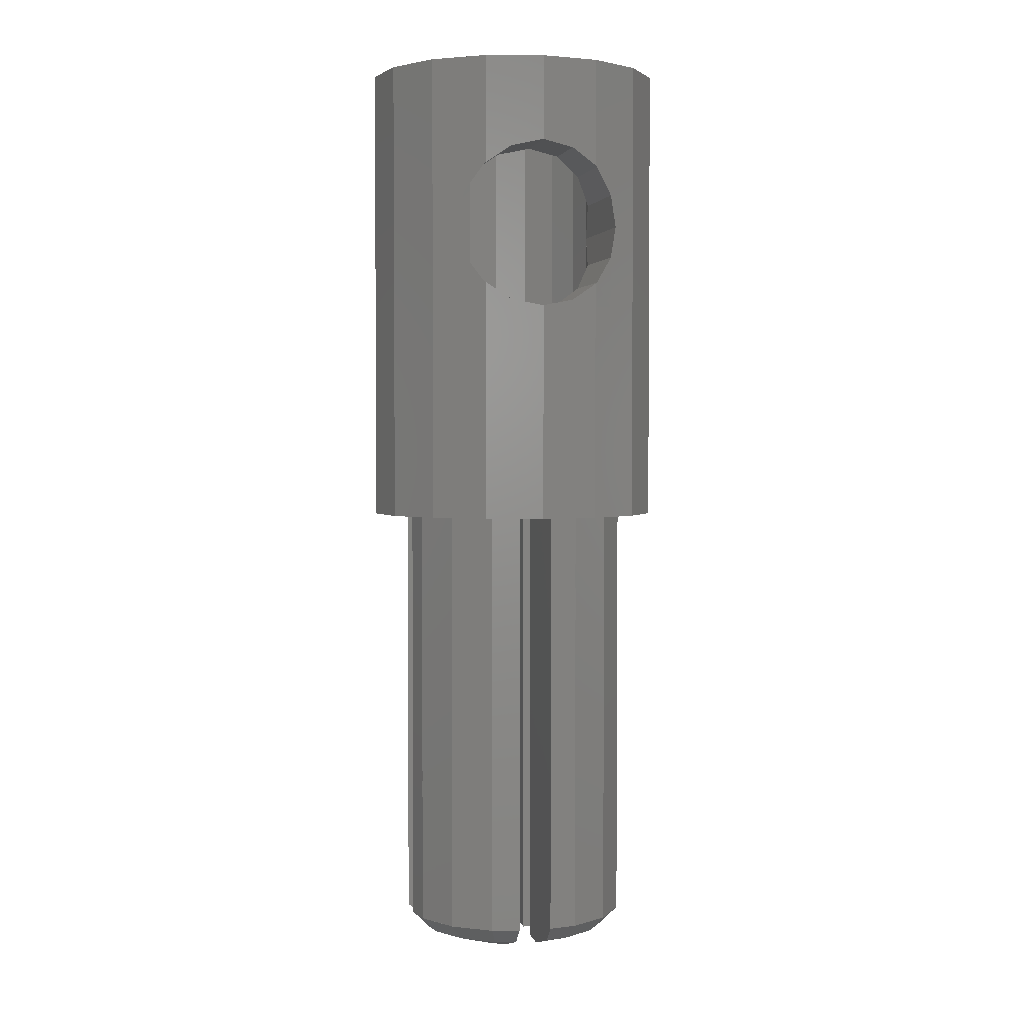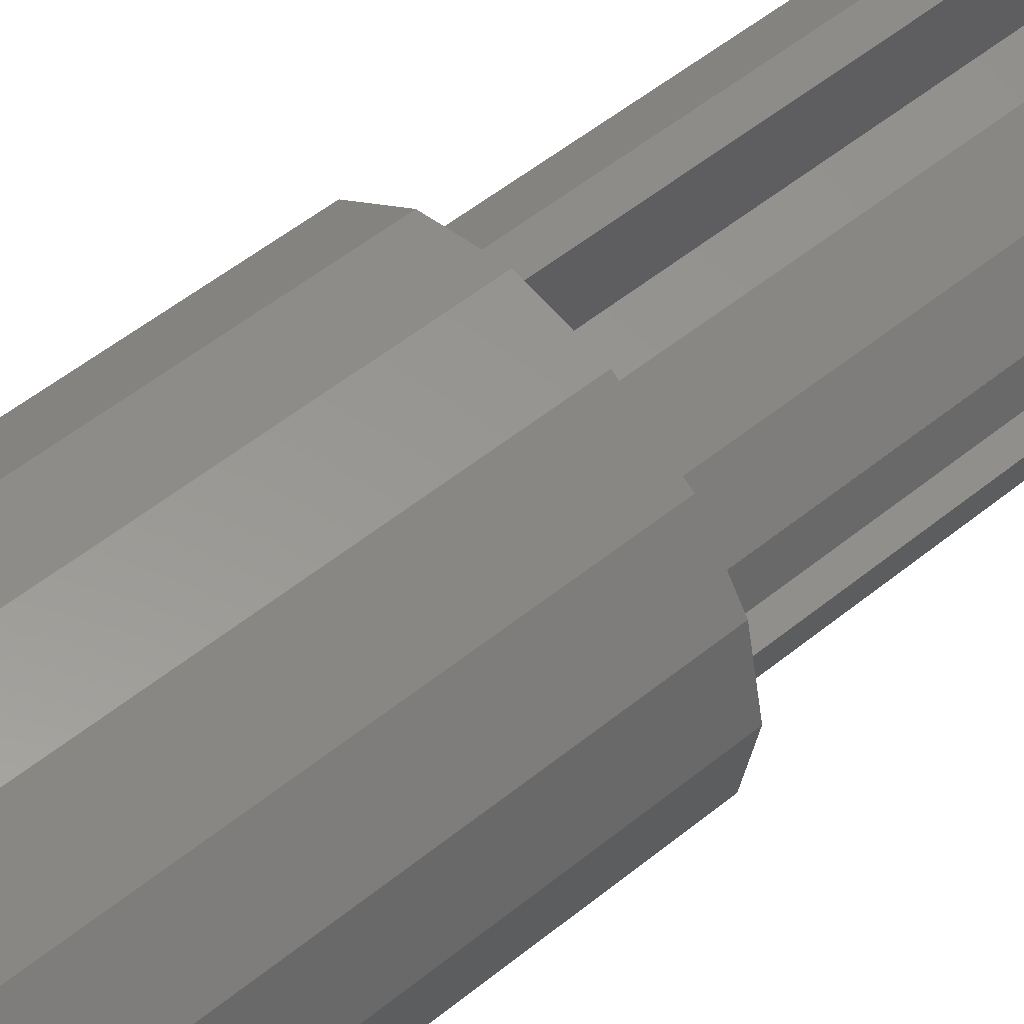
<metadata>
{"format":"stl","ext":"stl","renderer":"f3d","projection":"perspective","resolution":1024,"background":"white","views":[{"elev":2.8,"azim":-12.3,"up":"+Z"},{"elev":50.3,"azim":47.9,"up":"+Y"}]}
</metadata>
<code>
# stl→obj: 415 verts, 602 faces
v 0.116 0.02 -0.52
v 0.116 0.02 -0.54
v 0.136 0.02 -0.52
v 0.136 -0.02 -0.52
v 0.116 -0.02 -0.54
v 0.116 -0.02 -0.52
v -0.136 0.02 -0.52
v -0.116 0.02 -0.54
v -0.116 0.02 -0.52
v -0.116 -0.02 -0.52
v -0.116 -0.02 -0.54
v -0.136 -0.02 -0.52
v 0.02 0.136 -0.52
v 0.02 0.116 -0.54
v 0.02 0.116 -0.52
v 0.02 -0.116 -0.52
v 0.02 -0.116 -0.54
v 0.02 -0.136 -0.52
v -0.02 0.116 -0.52
v -0.02 0.116 -0.54
v -0.02 0.136 -0.52
v -0.02 -0.136 -0.52
v -0.02 -0.116 -0.54
v -0.02 -0.116 -0.52
v 0.14 0 0
v 0.1293 -0.05358 0
v 0 0 0
v 0.09899 -0.09899 0
v 0.05358 -0.1293 0
v 0 -0.14 0
v -0.05358 -0.1293 0
v -0.09899 -0.09899 0
v -0.1293 -0.05358 0
v -0.14 -0 0
v -0.1293 0.05358 0
v -0.09899 0.09899 0
v -0.05358 0.1293 0
v -0 0.14 0
v 0.05358 0.1293 0
v 0.09899 0.09899 0
v 0.1293 0.05358 0
v 0 0 0.08
v 0.1 0 0.08
v 0.09239 0.03827 0.08
v 0.07071 0.07071 0.08
v 0.03827 0.09239 0.08
v -0 0.1 0.08
v -0.03827 0.09239 0.08
v -0.07071 0.07071 0.08
v -0.09239 0.03827 0.08
v -0.1 -0 0.08
v -0.09239 -0.03827 0.08
v -0.07071 -0.07071 0.08
v -0.03827 -0.09239 0.08
v 0 -0.1 0.08
v 0.03827 -0.09239 0.08
v 0.07071 -0.07071 0.08
v 0.09239 -0.03827 0.08
v 0.07071 -0.165 0.4307
v 0.06888 -0.1663 0.432
v 0.07071 -0.07071 0.4307
v 0.07071 -0.165 0.2893
v 0.07071 -0.07071 0.2893
v 0.06888 -0.1663 0.288
v -0.07071 -0.165 0.2893
v -0.06888 -0.1663 0.288
v -0.07071 -0.07071 0.2893
v -0.07071 -0.165 0.4307
v -0.07071 -0.07071 0.4307
v -0.06888 -0.1663 0.432
v 0.03828 -0.1724 0.4524
v 0.03828 -0.1724 0.46
v 0 -0.18 0.46
v -0.03828 -0.1724 0.4524
v -0.03828 -0.1724 0.46
v -0.1273 -0.1273 0.46
v -0.1273 -0.1273 0.26
v -0.1 -0.1455 0.36
v 0 -0.18 0.26
v 0.03828 -0.1724 0.26
v 0.03828 -0.1724 0.2676
v -0.03828 -0.1724 0.2676
v -0.03828 -0.1724 0.26
v 0.1273 -0.1273 0.46
v 0.1 -0.1455 0.36
v 0.1273 -0.1273 0.26
v 0.136 -0.02 0
v 0.02 -0.02 -0.52
v 0.02 -0.02 0
v 0.02 -0.136 0
v -0.02 -0.136 0
v -0.02 -0.02 -0.52
v -0.02 -0.02 0
v -0.136 -0.02 0
v -0.136 0.02 0
v -0.02 0.02 -0.52
v -0.02 0.02 0
v -0.02 0.136 0
v 0.02 0.136 0
v 0.02 0.02 -0.52
v 0.02 0.02 0
v 0.136 0.02 0
v 0.1292 -0.0536 0
v 0.1292 -0.0536 -0.52
v -0.1292 -0.0536 -0.52
v -0.1292 -0.0536 0
v 0.1292 0.0536 -0.52
v 0.1292 0.0536 0
v -0.1292 0.0536 0
v -0.1292 0.0536 -0.52
v 0.0536 0.1292 0
v 0.0536 0.1292 -0.52
v -0.0536 0.1292 -0.52
v -0.0536 0.1292 0
v 0.0536 -0.1292 -0.52
v 0.0536 -0.1292 0
v -0.0536 -0.1292 0
v -0.0536 -0.1292 -0.52
v 0.0424 -0.0424 -0.56
v 0.02 -0.02 -0.56
v 0.056 -0.02 -0.56
v 0.0556 -0.0228 -0.56
v 0.02 -0.056 -0.56
v 0.0228 -0.0556 -0.56
v -0.0424 -0.0424 -0.56
v -0.02 -0.02 -0.56
v -0.02 -0.056 -0.56
v -0.0228 -0.0556 -0.56
v -0.056 -0.02 -0.56
v -0.0556 -0.0228 -0.56
v -0.0424 0.0424 -0.56
v -0.02 0.02 -0.56
v -0.056 0.02 -0.56
v -0.0556 0.0228 -0.56
v -0.02 0.056 -0.56
v -0.0228 0.0556 -0.56
v 0.0424 0.0424 -0.56
v 0.02 0.02 -0.56
v 0.02 0.056 -0.56
v 0.0228 0.0556 -0.56
v 0.056 0.02 -0.56
v 0.0556 0.0228 -0.56
v -0.046 0.1108 -0.54
v -0.0848 0.0848 -0.54
v -0.0992 0.0992 -0.52
v -0.1108 0.046 -0.54
v -0.1108 -0.046 -0.54
v -0.0848 -0.0848 -0.54
v -0.0992 -0.0992 -0.52
v -0.046 -0.1108 -0.54
v 0.046 -0.1108 -0.54
v 0.0848 -0.0848 -0.54
v 0.0992 -0.0992 -0.52
v 0.1108 -0.046 -0.54
v 0.1108 0.046 -0.54
v 0.0848 0.0848 -0.54
v 0.0992 0.0992 -0.52
v 0.046 0.1108 -0.54
v 0.056 0.02 -0.52
v 0.056 -0.02 -0.52
v -0.056 0.02 -0.52
v -0.056 -0.02 -0.52
v 0.02 0.056 -0.52
v 0.02 -0.056 -0.52
v -0.02 0.056 -0.52
v -0.02 -0.056 -0.52
v 0.09885 -0.09896 0
v 0.09885 -0.09896 -0.52
v 0.05346 -0.1293 0
v 0.05346 -0.1293 -0.52
v 0.09896 0.09885 0
v 0.09896 0.09885 -0.52
v 0.1293 0.05346 0
v 0.1293 0.05346 -0.52
v -0.09885 0.09896 0
v -0.09885 0.09896 -0.52
v -0.05346 0.1293 0
v -0.05346 0.1293 -0.52
v -0.09896 -0.09885 0
v -0.09896 -0.09885 -0.52
v -0.1293 -0.05346 0
v -0.1293 -0.05346 -0.52
v 0.1 -0 0.46
v 0.1 -0 0.56
v 0.09239 0.03827 0.56
v 0.09239 0.03827 0.46
v 0.07071 0.07071 0.56
v 0.07071 0.07071 0.46
v 0.03827 0.09239 0.56
v 0.03827 0.09239 0.46
v 0 0.1 0.56
v 0 0.1 0.46
v -0.03827 0.09239 0.56
v -0.03827 0.09239 0.46
v -0.07071 0.07071 0.56
v -0.07071 0.07071 0.46
v -0.09239 0.03827 0.56
v -0.09239 0.03827 0.46
v -0.1 0 0.56
v -0.1 0 0.46
v -0.09239 -0.03827 0.56
v -0.09239 -0.03827 0.46
v -0.07071 -0.07071 0.56
v -0.07071 -0.07071 0.46
v -0.03827 -0.09239 0.56
v -0.03827 -0.09239 0.46
v -0 -0.1 0.56
v -0 -0.1 0.46
v 0.03827 -0.09239 0.56
v 0.03827 -0.09239 0.46
v 0.07071 -0.07071 0.56
v 0.07071 -0.07071 0.46
v 0.09239 -0.03827 0.56
v 0.09239 -0.03827 0.46
v 0.1 0 0.56
v 0.1 0 0.46
v 0.1 -0 0.08
v 0.1 -0 0.26
v 0.09239 0.03827 0.26
v 0.07071 0.07071 0.26
v 0.03827 0.09239 0.26
v 0 0.1 0.26
v 0 0.1 0.08
v -0.03827 0.09239 0.26
v -0.07071 0.07071 0.26
v -0.09239 0.03827 0.26
v -0.1 0 0.26
v -0.1 0 0.08
v -0.09239 -0.03827 0.26
v -0.07071 -0.07071 0.26
v -0.03827 -0.09239 0.26
v -0 -0.1 0.26
v -0 -0.1 0.08
v 0.03827 -0.09239 0.26
v 0.07071 -0.07071 0.26
v 0.09239 -0.03827 0.26
v 0.1 0 0.26
v 0.15 0 0.56
v 0.1386 0.0574 0.56
v 0.1061 0.1061 0.56
v 0.0574 0.1386 0.56
v -0 0.15 0.56
v -0 0.1 0.56
v -0.0574 0.1386 0.56
v -0.1061 0.1061 0.56
v -0.1386 0.0574 0.56
v -0.15 -0 0.56
v -0.1 -0 0.56
v -0.1386 -0.0574 0.56
v -0.1061 -0.1061 0.56
v -0.0574 -0.1386 0.56
v 0 -0.15 0.56
v 0 -0.1 0.56
v 0.0574 -0.1386 0.56
v 0.1061 -0.1061 0.56
v 0.1386 -0.0574 0.56
v 0.144 0 0.56
v 0.18 0 0.56
v 0.1663 0.06888 0.56
v 0.133 0.05511 0.56
v 0.1273 0.1273 0.56
v 0.1018 0.1018 0.56
v 0.06888 0.1663 0.56
v 0.05511 0.133 0.56
v -0 0.18 0.56
v -0 0.144 0.56
v -0.06888 0.1663 0.56
v -0.05511 0.133 0.56
v -0.1273 0.1273 0.56
v -0.1018 0.1018 0.56
v -0.1663 0.06888 0.56
v -0.133 0.05511 0.56
v -0.18 -0 0.56
v -0.144 -0 0.56
v -0.1663 -0.06888 0.56
v -0.133 -0.05511 0.56
v -0.1273 -0.1273 0.56
v -0.1018 -0.1018 0.56
v -0.06888 -0.1663 0.56
v -0.05511 -0.133 0.56
v 0 -0.18 0.56
v 0 -0.144 0.56
v 0.06888 -0.1663 0.56
v 0.05511 -0.133 0.56
v 0.1273 -0.1273 0.56
v 0.1018 -0.1018 0.56
v 0.1663 -0.06888 0.56
v 0.133 -0.05511 0.56
v 0.18 0 0.46
v 0.1663 -0.06888 0.46
v 0.06888 -0.1663 0.46
v -0 -0.18 0.56
v -0 -0.18 0.46
v -0.06888 -0.1663 0.46
v -0.1663 -0.06888 0.46
v -0.18 0 0.56
v -0.18 0 0.46
v -0.1663 0.06888 0.46
v -0.1273 0.1273 0.46
v -0.06888 0.1663 0.46
v 0 0.18 0.56
v 0 0.18 0.46
v 0.06888 0.1663 0.46
v 0.1273 0.1273 0.46
v 0.1663 0.06888 0.46
v 0.18 -0 0.56
v 0.18 -0 0.46
v 0.18 0 0
v 0.18 0 0.26
v 0.1663 -0.06888 0.26
v 0.1663 -0.06888 0
v 0.1273 -0.1273 0
v 0.06888 -0.1663 0.26
v 0.06888 -0.1663 0
v -0 -0.18 0.26
v -0 -0.18 0
v -0.06888 -0.1663 0.26
v -0.06888 -0.1663 0
v -0.1273 -0.1273 0
v -0.1663 -0.06888 0.26
v -0.1663 -0.06888 0
v -0.18 0 0.26
v -0.18 0 0
v -0.1663 0.06888 0.26
v -0.1663 0.06888 0
v -0.1273 0.1273 0.26
v -0.1273 0.1273 0
v -0.06888 0.1663 0.26
v -0.06888 0.1663 0
v 0 0.18 0.26
v 0 0.18 0
v 0.06888 0.1663 0.26
v 0.06888 0.1663 0
v 0.1273 0.1273 0.26
v 0.1273 0.1273 0
v 0.1663 0.06888 0.26
v 0.1663 0.06888 0
v 0.18 -0 0.26
v 0.18 -0 0
v 0.154 0 0
v 0.1423 -0.05893 0
v 0.1089 -0.1089 0
v 0.05893 -0.1423 0
v -0 -0.154 0
v -0 -0.14 0
v -0.05893 -0.1423 0
v -0.1089 -0.1089 0
v -0.1423 -0.05893 0
v -0.154 0 0
v -0.14 0 0
v -0.1423 0.05893 0
v -0.1089 0.1089 0
v -0.05893 0.1423 0
v 0 0.154 0
v 0 0.14 0
v 0.05893 0.1423 0
v 0.1089 0.1089 0
v 0.1423 0.05893 0
v 0.154 -0 0
v 0.14 -0 0
v 0.144 0 0
v 0.133 -0.05511 0
v 0.1018 -0.1018 0
v 0.05511 -0.133 0
v -0 -0.144 0
v -0.05511 -0.133 0
v -0.1018 -0.1018 0
v -0.133 -0.05511 0
v -0.144 0 0
v -0.133 0.05511 0
v -0.1018 0.1018 0
v -0.05511 0.133 0
v 0 0.144 0
v 0.05511 0.133 0
v 0.1018 0.1018 0
v 0.133 0.05511 0
v 0.144 -0 0
v 0 -0.1 0.46
v 0.03827 -0.09239 0.4524
v 0.03827 -0.1724 0.4524
v 0.09239 -0.03827 0.3983
v 0.09239 -0.1506 0.3983
v 0.1 0 0.36
v 0.03827 -0.1724 0.2676
v 0.03827 -0.09239 0.2676
v 0 -0.1 0.26
v 0.09239 -0.1506 0.3217
v 0.09239 -0.03827 0.3217
v -0.03827 -0.09239 0.2676
v -0.03827 -0.1724 0.2676
v -0.09239 -0.03827 0.3217
v -0.09239 -0.1506 0.3217
v -0.1 0 0.36
v -0.03827 -0.1724 0.4524
v -0.03827 -0.09239 0.4524
v -0.09239 -0.1506 0.3983
v -0.09239 -0.03827 0.3983
v 0.07072 -0.165 0.4307
v 0.07072 -0.165 0.46
v 0.0924 -0.1506 0.3983
v 0.0924 -0.1506 0.46
v -0.07072 -0.165 0.4307
v -0.07072 -0.165 0.46
v -0.0924 -0.1506 0.3983
v -0.0924 -0.1506 0.46
v 0.07072 -0.165 0.26
v 0.07072 -0.165 0.2893
v 0.0928 -0.1506 0.26
v 0.0924 -0.1506 0.3217
v 0.0924 -0.1506 0.26
v -0.07072 -0.165 0.2893
v -0.07072 -0.165 0.26
v -0.0924 -0.1506 0.3217
v -0.0928 -0.1506 0.26
v -0.0924 -0.1506 0.26
f 1 2 3
f 4 5 6
f 7 8 9
f 10 11 12
f 13 14 15
f 16 17 18
f 19 20 21
f 22 23 24
f 25 26 27
f 26 28 27
f 28 29 27
f 29 30 27
f 30 31 27
f 31 32 27
f 32 33 27
f 33 34 27
f 34 35 27
f 35 36 27
f 36 37 27
f 37 38 27
f 38 39 27
f 39 40 27
f 40 41 27
f 41 25 27
f 42 43 44
f 42 44 45
f 42 45 46
f 42 46 47
f 42 47 48
f 42 48 49
f 42 49 50
f 42 50 51
f 42 51 52
f 42 52 53
f 42 53 54
f 42 54 55
f 42 55 56
f 42 56 57
f 42 57 58
f 42 58 43
f 59 60 61
f 62 63 64
f 65 66 67
f 68 69 70
f 71 72 73
f 74 73 75
f 76 77 78
f 79 80 81
f 79 82 83
f 84 85 86
f 87 4 88
f 87 88 89
f 89 88 18
f 89 18 90
f 91 22 92
f 91 92 93
f 93 92 12
f 93 12 94
f 95 7 96
f 95 96 97
f 97 96 21
f 97 21 98
f 99 13 100
f 99 100 101
f 101 100 3
f 101 3 102
f 103 104 4
f 103 4 87
f 94 12 105
f 94 105 106
f 102 3 107
f 102 107 108
f 109 110 7
f 109 7 95
f 111 112 13
f 111 13 99
f 98 21 113
f 98 113 114
f 90 18 115
f 90 115 116
f 117 118 22
f 117 22 91
f 119 120 121
f 119 121 122
f 123 120 119
f 123 119 124
f 125 126 127
f 125 127 128
f 129 126 125
f 129 125 130
f 131 132 133
f 131 133 134
f 135 132 131
f 135 131 136
f 137 138 139
f 137 139 140
f 141 138 137
f 141 137 142
f 113 143 144
f 113 144 145
f 145 144 146
f 145 146 110
f 110 146 8
f 110 8 7
f 12 11 147
f 12 147 105
f 105 147 148
f 105 148 149
f 149 148 150
f 149 150 118
f 118 150 23
f 118 23 22
f 18 17 151
f 18 151 115
f 115 151 152
f 115 152 153
f 153 152 154
f 153 154 104
f 104 154 5
f 104 5 4
f 3 2 155
f 3 155 107
f 107 155 156
f 107 156 157
f 157 156 158
f 157 158 112
f 112 158 14
f 112 14 13
f 21 20 143
f 21 143 113
f 143 136 131
f 143 131 144
f 144 131 134
f 144 134 146
f 146 134 133
f 146 133 8
f 11 129 130
f 11 130 147
f 147 130 125
f 147 125 148
f 148 125 128
f 148 128 150
f 150 128 127
f 150 127 23
f 17 123 124
f 17 124 151
f 151 124 119
f 151 119 152
f 152 119 122
f 152 122 154
f 154 122 121
f 154 121 5
f 2 141 142
f 2 142 155
f 155 142 137
f 155 137 156
f 156 137 140
f 156 140 158
f 158 140 139
f 158 139 14
f 20 135 136
f 20 136 143
f 159 141 2
f 159 2 1
f 100 138 141
f 100 141 159
f 6 5 121
f 6 121 160
f 160 121 120
f 160 120 88
f 9 8 133
f 9 133 161
f 161 133 132
f 161 132 96
f 162 129 11
f 162 11 10
f 92 126 129
f 92 129 162
f 15 14 139
f 15 139 163
f 163 139 138
f 163 138 100
f 164 123 17
f 164 17 16
f 88 120 123
f 88 123 164
f 165 135 20
f 165 20 19
f 96 132 135
f 96 135 165
f 24 23 127
f 24 127 166
f 166 127 126
f 166 126 92
f 104 103 167
f 104 167 168
f 168 167 169
f 168 169 170
f 112 111 171
f 112 171 172
f 172 171 173
f 172 173 174
f 110 109 175
f 110 175 176
f 176 175 177
f 176 177 178
f 118 117 179
f 118 179 180
f 180 179 181
f 180 181 182
f 183 184 185
f 183 185 186
f 186 185 187
f 186 187 188
f 188 187 189
f 188 189 190
f 190 189 191
f 190 191 192
f 192 191 193
f 192 193 194
f 194 193 195
f 194 195 196
f 196 195 197
f 196 197 198
f 198 197 199
f 198 199 200
f 200 199 201
f 200 201 202
f 202 201 203
f 202 203 204
f 204 203 205
f 204 205 206
f 206 205 207
f 206 207 208
f 208 207 209
f 208 209 210
f 210 209 211
f 210 211 212
f 212 211 213
f 212 213 214
f 214 213 215
f 214 215 216
f 217 218 219
f 217 219 44
f 44 219 220
f 44 220 45
f 45 220 221
f 45 221 46
f 46 221 222
f 46 222 223
f 223 222 224
f 223 224 48
f 48 224 225
f 48 225 49
f 49 225 226
f 49 226 50
f 50 226 227
f 50 227 228
f 228 227 229
f 228 229 52
f 52 229 230
f 52 230 53
f 53 230 231
f 53 231 54
f 54 231 232
f 54 232 233
f 233 232 234
f 233 234 56
f 56 234 235
f 56 235 57
f 57 235 236
f 57 236 58
f 58 236 237
f 58 237 43
f 215 238 239
f 215 239 185
f 185 239 240
f 185 240 187
f 187 240 241
f 187 241 189
f 189 241 242
f 189 242 243
f 243 242 244
f 243 244 193
f 193 244 245
f 193 245 195
f 195 245 246
f 195 246 197
f 197 246 247
f 197 247 248
f 248 247 249
f 248 249 201
f 201 249 250
f 201 250 203
f 203 250 251
f 203 251 205
f 205 251 252
f 205 252 253
f 253 252 254
f 253 254 209
f 209 254 255
f 209 255 211
f 211 255 256
f 211 256 213
f 213 256 238
f 213 238 215
f 257 258 259
f 257 259 260
f 260 259 261
f 260 261 262
f 262 261 263
f 262 263 264
f 264 263 265
f 264 265 266
f 266 265 267
f 266 267 268
f 268 267 269
f 268 269 270
f 270 269 271
f 270 271 272
f 272 271 273
f 272 273 274
f 274 273 275
f 274 275 276
f 276 275 277
f 276 277 278
f 278 277 279
f 278 279 280
f 280 279 281
f 280 281 282
f 282 281 283
f 282 283 284
f 284 283 285
f 284 285 286
f 286 285 287
f 286 287 288
f 288 287 258
f 288 258 257
f 289 258 287
f 289 287 290
f 290 287 285
f 290 285 84
f 84 285 283
f 84 283 291
f 291 283 292
f 291 292 293
f 293 292 279
f 293 279 294
f 294 279 277
f 294 277 76
f 76 277 275
f 76 275 295
f 295 275 296
f 295 296 297
f 297 296 271
f 297 271 298
f 298 271 269
f 298 269 299
f 299 269 267
f 299 267 300
f 300 267 301
f 300 301 302
f 302 301 263
f 302 263 303
f 303 263 261
f 303 261 304
f 304 261 259
f 304 259 305
f 305 259 306
f 305 306 307
f 308 309 310
f 308 310 311
f 311 310 86
f 311 86 312
f 312 86 313
f 312 313 314
f 314 313 315
f 314 315 316
f 316 315 317
f 316 317 318
f 318 317 77
f 318 77 319
f 319 77 320
f 319 320 321
f 321 320 322
f 321 322 323
f 323 322 324
f 323 324 325
f 325 324 326
f 325 326 327
f 327 326 328
f 327 328 329
f 329 328 330
f 329 330 331
f 331 330 332
f 331 332 333
f 333 332 334
f 333 334 335
f 335 334 336
f 335 336 337
f 337 336 338
f 337 338 339
f 25 340 341
f 25 341 26
f 26 341 342
f 26 342 28
f 28 342 343
f 28 343 29
f 29 343 344
f 29 344 345
f 345 344 346
f 345 346 31
f 31 346 347
f 31 347 32
f 32 347 348
f 32 348 33
f 33 348 349
f 33 349 350
f 350 349 351
f 350 351 35
f 35 351 352
f 35 352 36
f 36 352 353
f 36 353 37
f 37 353 354
f 37 354 355
f 355 354 356
f 355 356 39
f 39 356 357
f 39 357 40
f 40 357 358
f 40 358 41
f 41 358 359
f 41 359 360
f 361 308 311
f 361 311 362
f 362 311 312
f 362 312 363
f 363 312 314
f 363 314 364
f 364 314 316
f 364 316 365
f 365 316 318
f 365 318 366
f 366 318 319
f 366 319 367
f 367 319 321
f 367 321 368
f 368 321 323
f 368 323 369
f 369 323 325
f 369 325 370
f 370 325 327
f 370 327 371
f 371 327 329
f 371 329 372
f 372 329 331
f 372 331 373
f 373 331 333
f 373 333 374
f 374 333 335
f 374 335 375
f 375 335 337
f 375 337 376
f 376 337 339
f 376 339 377
f 73 378 379
f 73 379 380
f 380 379 61
f 380 61 60
f 59 61 381
f 59 381 382
f 382 381 383
f 382 383 85
f 79 384 385
f 79 385 386
f 384 64 63
f 384 63 385
f 62 387 388
f 62 388 63
f 387 85 383
f 387 383 388
f 79 386 389
f 79 389 390
f 390 389 67
f 390 67 66
f 65 67 391
f 65 391 392
f 392 391 393
f 392 393 78
f 73 394 395
f 73 395 378
f 394 70 69
f 394 69 395
f 68 396 397
f 68 397 69
f 396 78 393
f 396 393 397
f 60 291 72
f 60 72 71
f 398 399 291
f 398 291 60
f 400 401 399
f 400 399 398
f 85 84 401
f 85 401 400
f 70 74 75
f 70 75 294
f 402 70 294
f 402 294 403
f 404 402 403
f 404 403 405
f 78 404 405
f 78 405 76
f 81 80 313
f 81 313 64
f 64 313 406
f 64 406 407
f 407 406 408
f 407 408 409
f 409 410 86
f 409 86 85
f 82 66 317
f 82 317 83
f 66 411 412
f 66 412 317
f 411 413 414
f 411 414 412
f 413 78 77
f 413 77 415
f 218 183 186
f 218 186 219
f 219 186 188
f 219 188 220
f 220 188 190
f 220 190 221
f 221 190 192
f 221 192 222
f 222 192 194
f 222 194 224
f 224 194 196
f 224 196 225
f 225 196 198
f 225 198 226
f 226 198 200
f 226 200 227
f 77 76 295
f 77 295 320
f 320 295 297
f 320 297 322
f 322 297 298
f 322 298 324
f 324 298 299
f 324 299 326
f 326 299 300
f 326 300 328
f 328 300 302
f 328 302 330
f 330 302 303
f 330 303 332
f 332 303 304
f 332 304 334
f 334 304 305
f 334 305 336
f 336 305 307
f 336 307 338
f 338 307 290
f 338 290 310
f 310 290 84
f 310 84 86
f 386 386 389
f 386 389 231
f 389 231 67
f 231 67 230
f 67 230 391
f 230 391 229
f 391 229 393
f 229 393 227
f 378 378 206
f 378 206 395
f 206 395 204
f 395 204 69
f 204 69 202
f 69 202 397
f 202 397 200
f 397 200 393
f 386 386 234
f 386 234 385
f 234 385 235
f 385 235 63
f 235 63 236
f 63 236 388
f 236 388 237
f 388 237 383
f 378 378 379
f 378 379 210
f 379 210 61
f 210 61 212
f 61 212 381
f 212 381 214
f 381 214 383
f 214 383 216

</code>
